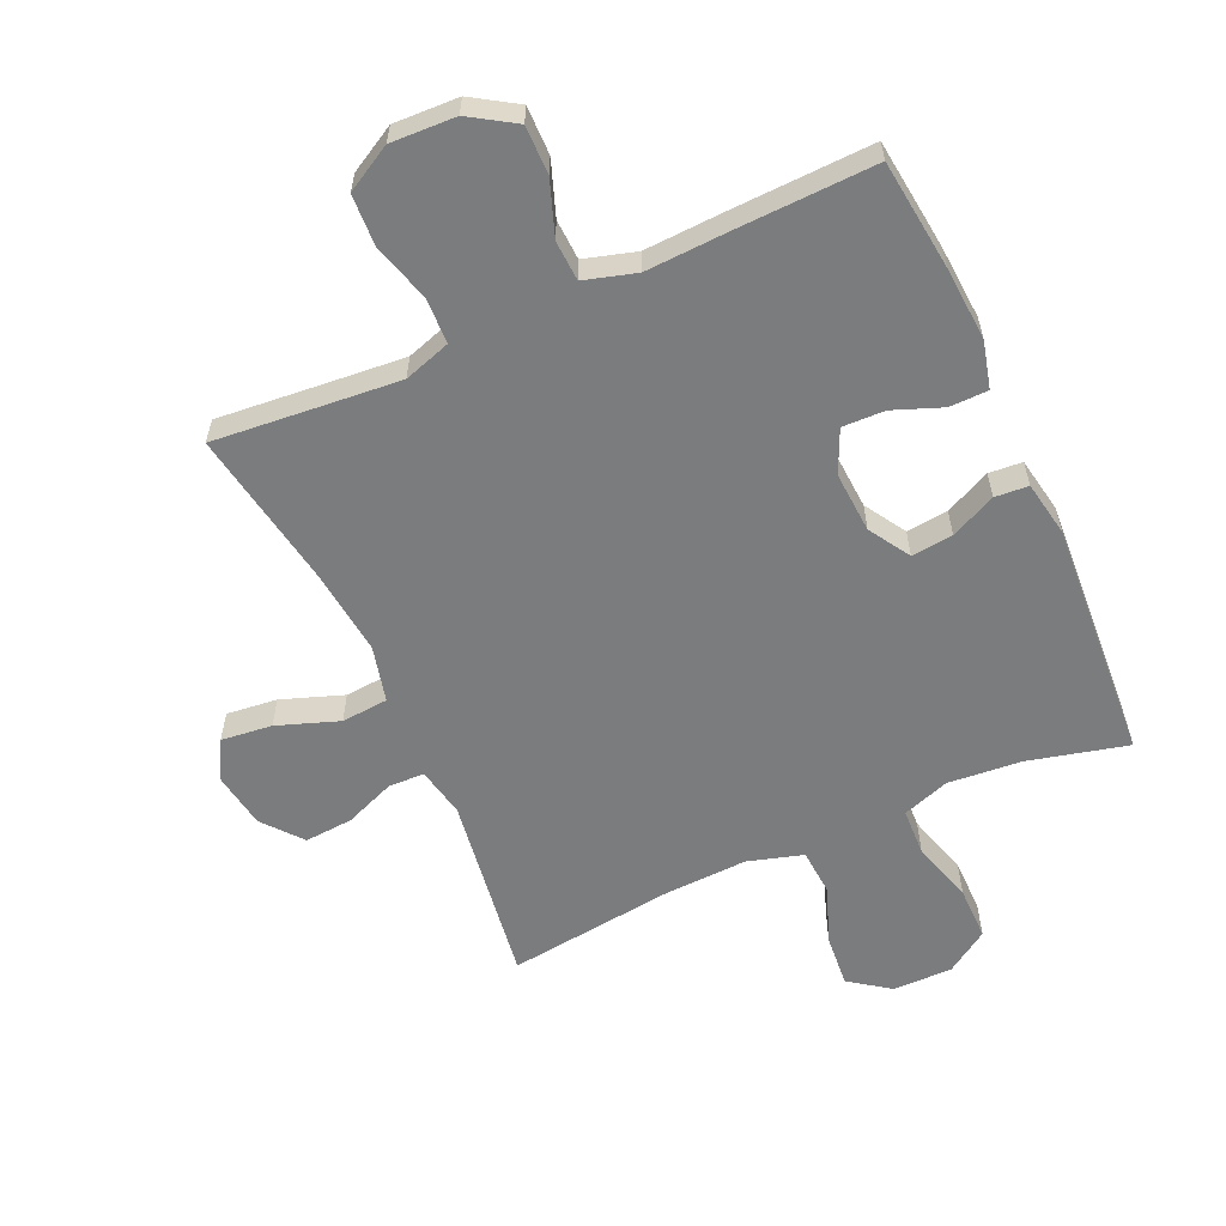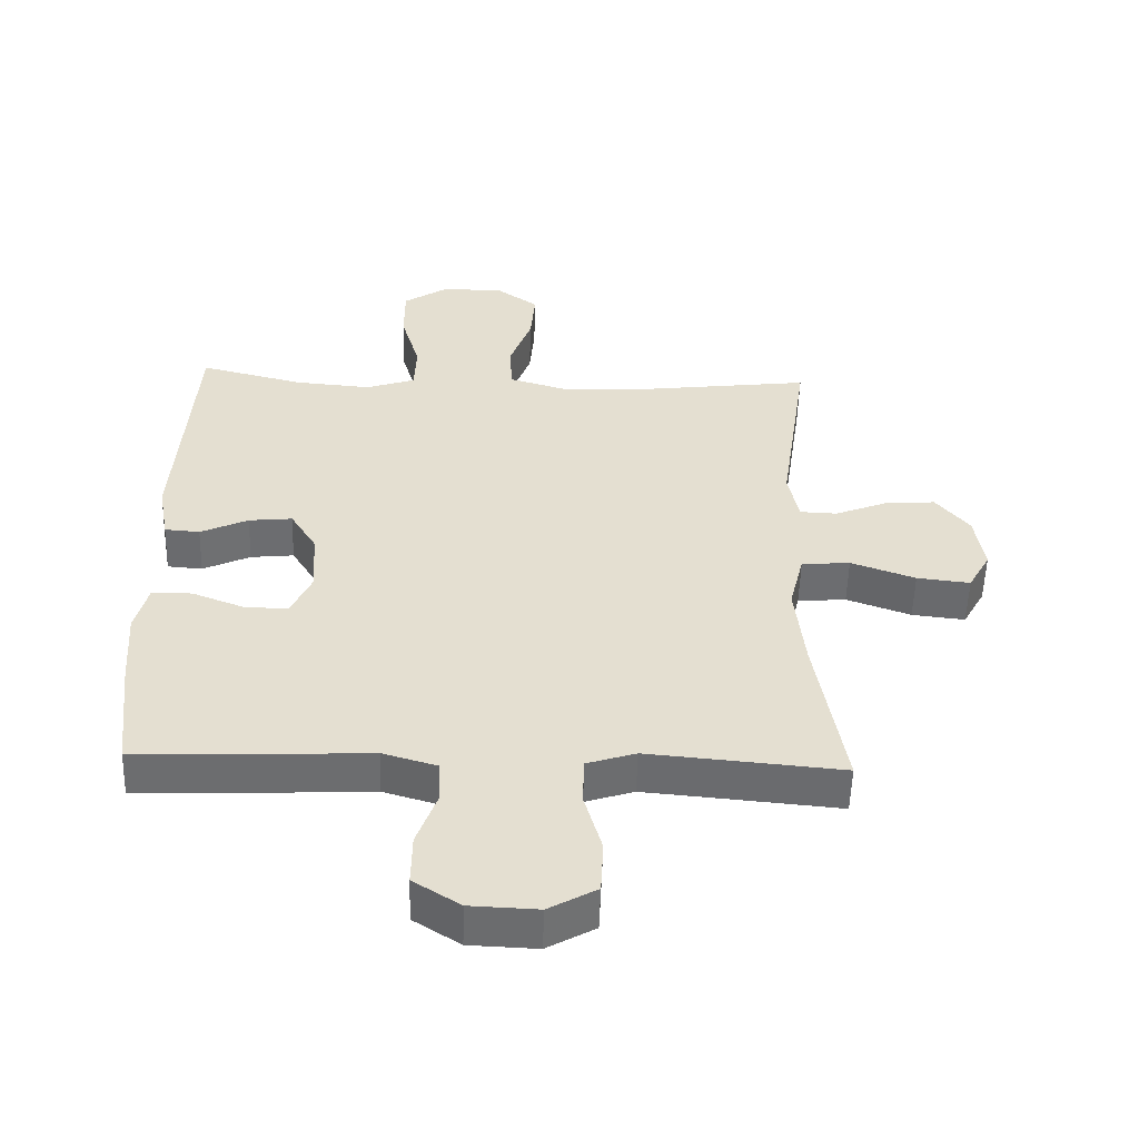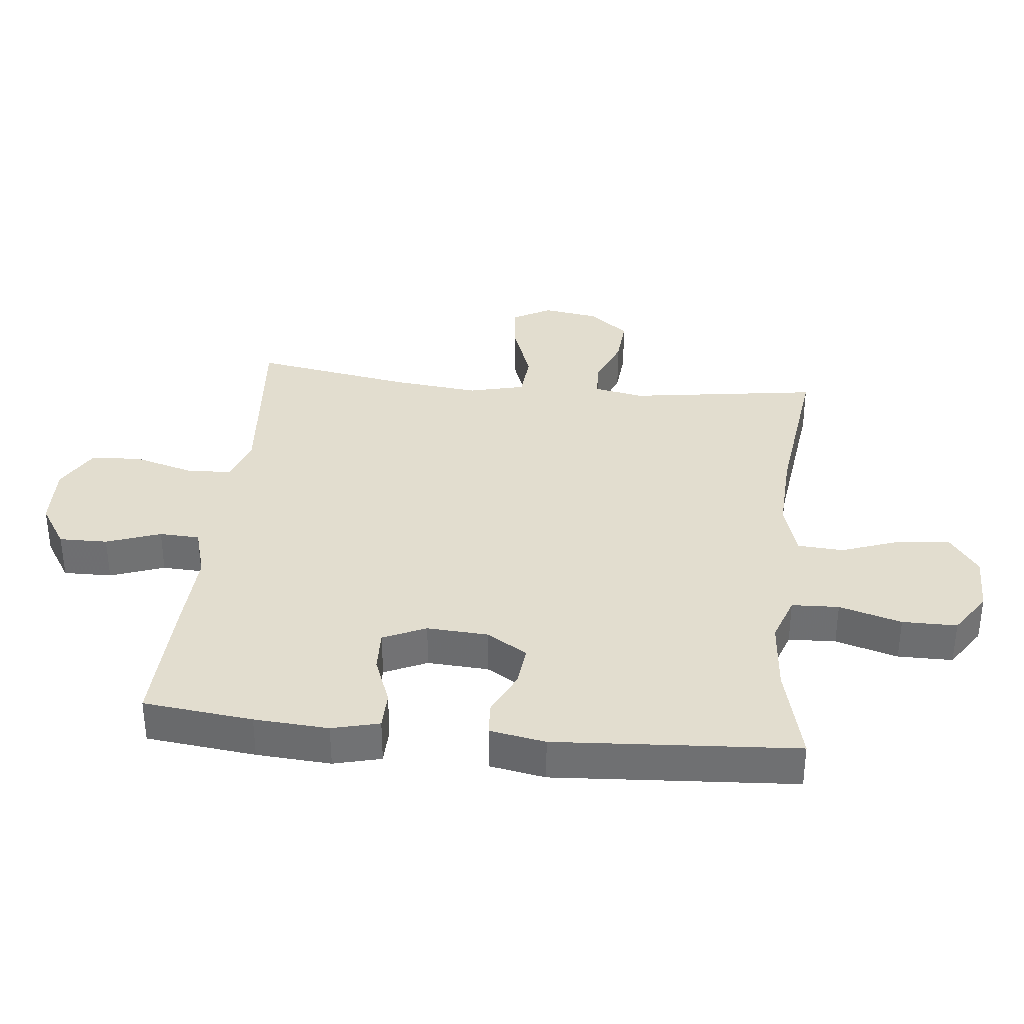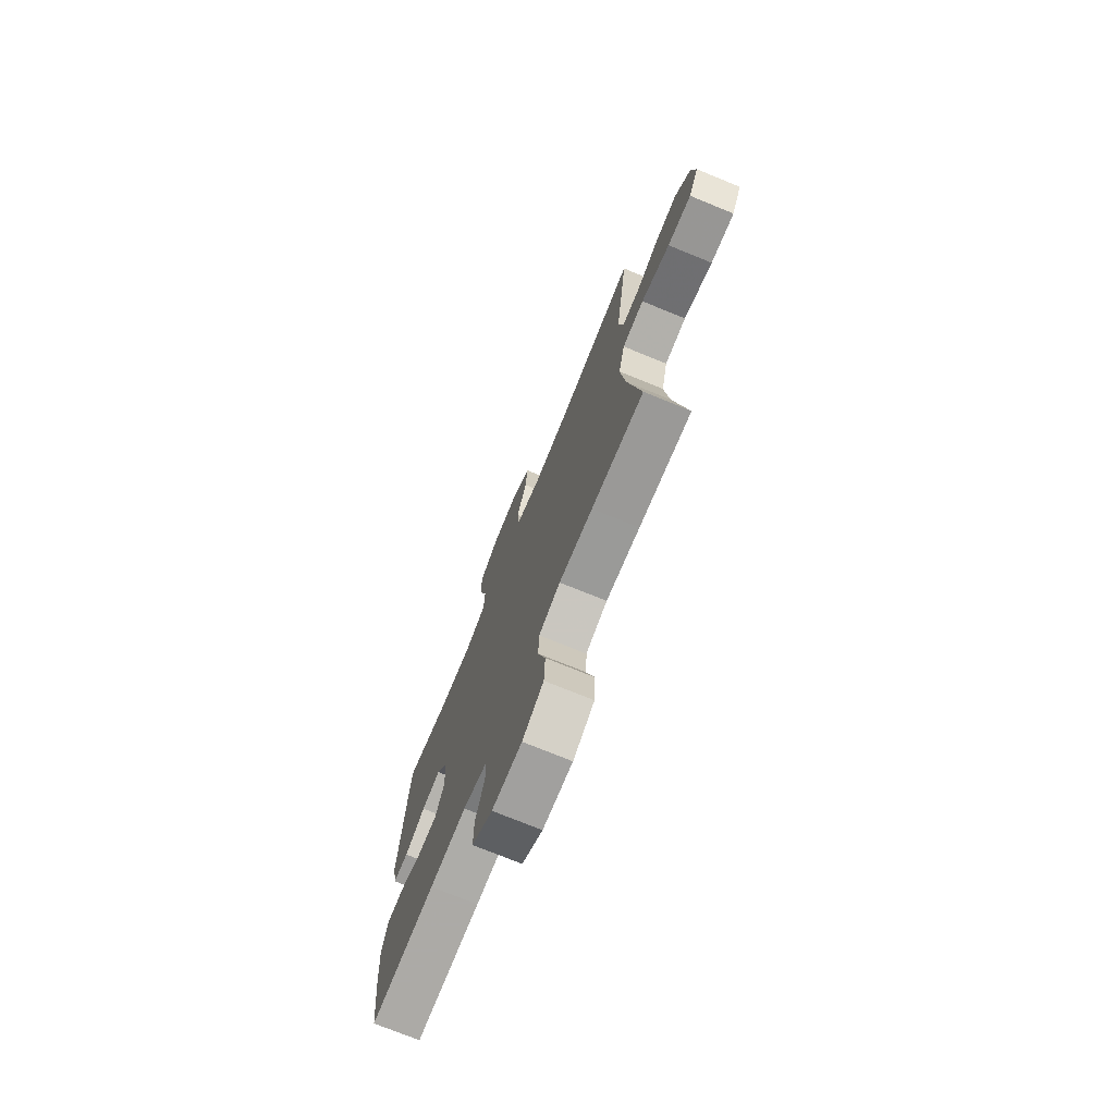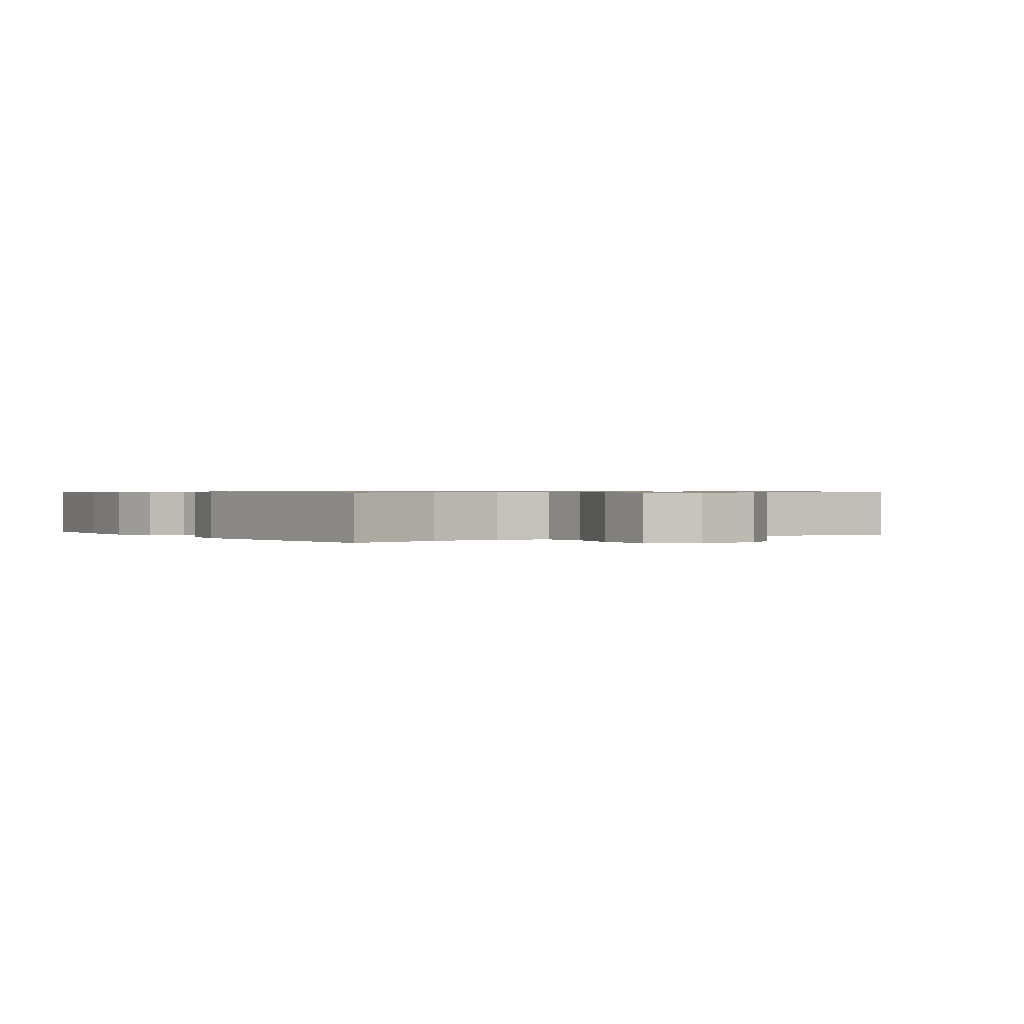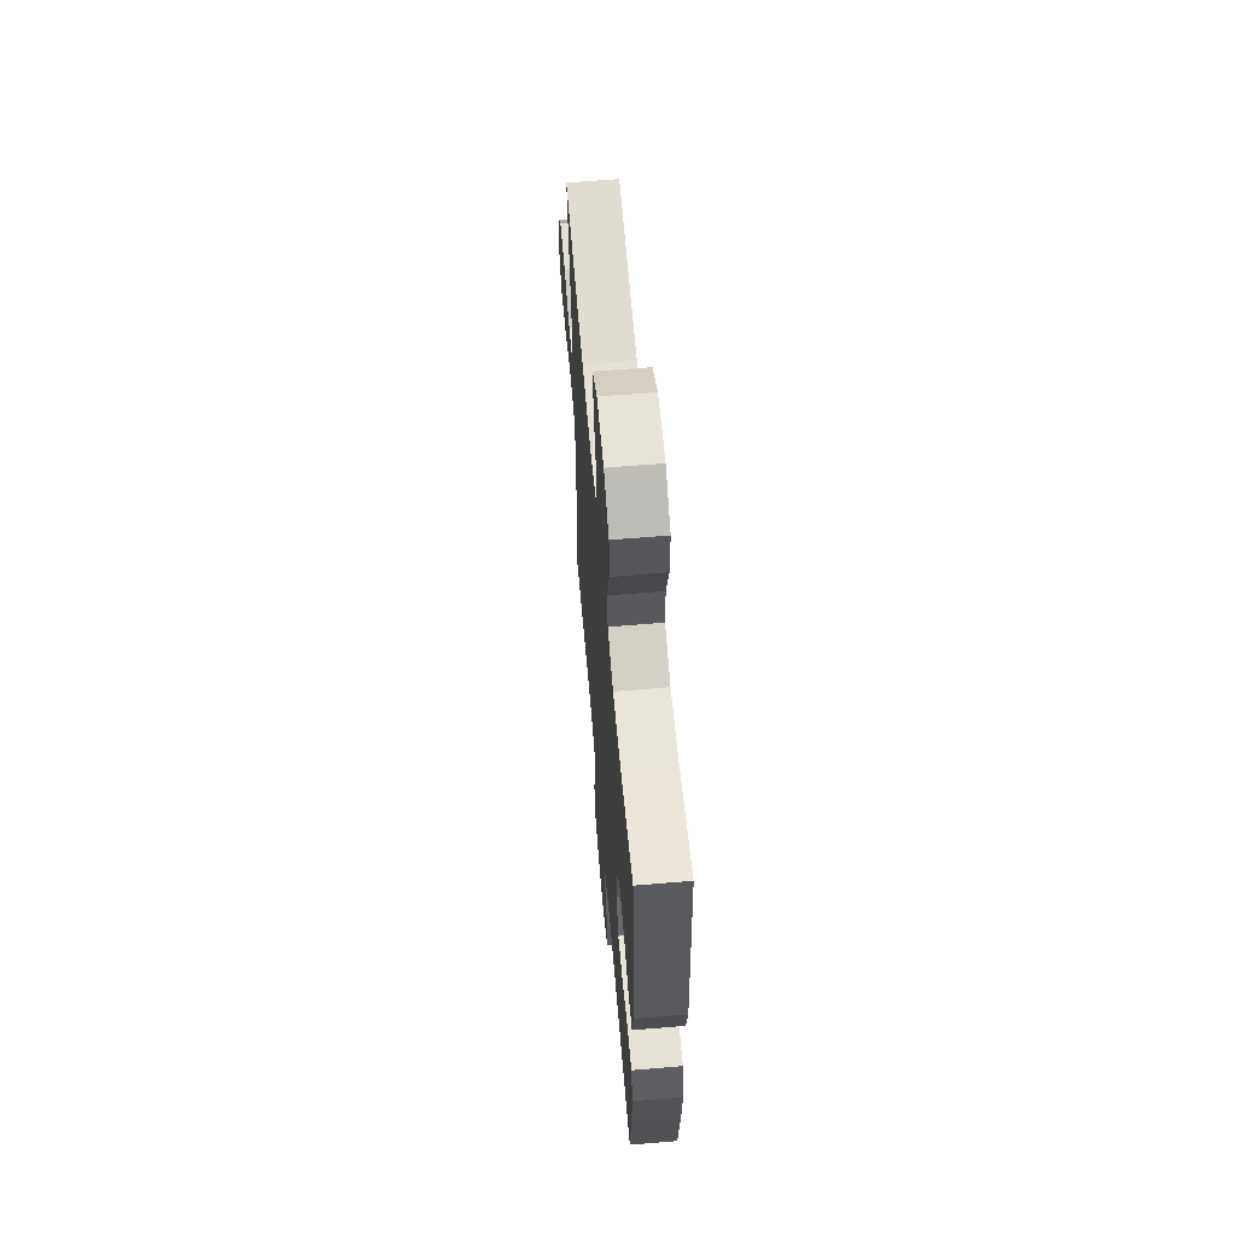
<metadata>
{"format":"obj","ext":"obj","renderer":"f3d","projection":"perspective","resolution":1024,"background":"white","views":[{"elev":-58.7,"azim":-155.7,"up":"+Y"},{"elev":-53.8,"azim":-1.7,"up":"+Z"},{"elev":34.9,"azim":-84.0,"up":"+Y"},{"elev":-74.0,"azim":67.8,"up":"+Z"},{"elev":0.6,"azim":-34.5,"up":"+Y"},{"elev":62.2,"azim":-94.9,"up":"+Z"}]}
</metadata>
<code>
v 0.5 0.07 0.5
v 0.456 0.07 0.197
v 0.472 0.07 0.118
v 0.529 0.07 0.116
v 0.609 0.07 0.148
v 0.686 0.07 0.154
v 0.737 0.07 0.092
v 0.751 0.07 0.002
v 0.717 0.07 -0.059
v 0.636 0.07 -0.05
v 0.538 0.07 -0.015
v 0.464 0.07 -0.021
v 0.442 0.07 -0.11
v 0.457 0.07 -0.247
v 0.5 0.07 -0.5
v 0.321 0.07 -0.484
v 0.205 0.07 -0.474
v 0.131 0.07 -0.498
v 0.128 0.07 -0.57
v 0.155 0.07 -0.664
v 0.151 0.07 -0.745
v 0.078 0.07 -0.786
v -0.025 0.07 -0.782
v -0.096 0.07 -0.737
v -0.095 0.07 -0.66
v -0.064 0.07 -0.574
v -0.067 0.07 -0.51
v -0.149 0.07 -0.486
v -0.275 0.07 -0.492
v -0.5 0.07 -0.5
v -0.52 0.07 -0.326
v -0.528 0.07 -0.208
v -0.509 0.07 -0.133
v -0.448 0.07 -0.132
v -0.37 0.07 -0.162
v -0.303 0.07 -0.164
v -0.272 0.07 -0.096
v -0.278 0.07 0.001
v -0.318 0.07 0.066
v -0.384 0.07 0.059
v -0.456 0.07 0.025
v -0.509 0.07 0.029
v -0.525 0.07 0.117
v -0.5 0.07 0.5
v -0.343 0.07 0.461
v -0.226 0.07 0.451
v -0.151 0.07 0.477
v -0.148 0.07 0.552
v -0.177 0.07 0.651
v -0.177 0.07 0.738
v -0.109 0.07 0.783
v -0.014 0.07 0.783
v 0.05 0.07 0.737
v 0.043 0.07 0.654
v 0.009 0.07 0.56
v 0.014 0.07 0.487
v 0.102 0.07 0.461
v 0.236 0.07 0.467
v 0.5 0 0.5
v 0.456 0 0.197
v 0.472 0 0.118
v 0.529 0 0.116
v 0.609 0 0.148
v 0.686 0 0.154
v 0.737 0 0.092
v 0.751 0 0.002
v 0.717 0 -0.059
v 0.636 0 -0.05
v 0.538 0 -0.015
v 0.464 0 -0.021
v 0.442 0 -0.11
v 0.457 0 -0.247
v 0.5 0 -0.5
v 0.321 0 -0.484
v 0.205 0 -0.474
v 0.131 0 -0.498
v 0.128 0 -0.57
v 0.155 0 -0.664
v 0.151 0 -0.745
v 0.078 0 -0.786
v -0.025 0 -0.782
v -0.096 0 -0.737
v -0.095 0 -0.66
v -0.064 0 -0.574
v -0.067 0 -0.51
v -0.149 0 -0.486
v -0.275 0 -0.492
v -0.5 0 -0.5
v -0.52 0 -0.326
v -0.528 0 -0.208
v -0.509 0 -0.133
v -0.448 0 -0.132
v -0.37 0 -0.162
v -0.303 0 -0.164
v -0.272 0 -0.096
v -0.278 0 0.001
v -0.318 0 0.066
v -0.384 0 0.059
v -0.456 0 0.025
v -0.509 0 0.029
v -0.525 0 0.117
v -0.5 0 0.5
v -0.343 0 0.461
v -0.226 0 0.451
v -0.151 0 0.477
v -0.148 0 0.552
v -0.177 0 0.651
v -0.177 0 0.738
v -0.109 0 0.783
v -0.014 0 0.783
v 0.05 0 0.737
v 0.043 0 0.654
v 0.009 0 0.56
v 0.014 0 0.487
v 0.102 0 0.461
v 0.236 0 0.467
f 53 54 55
f 52 53 55
f 51 52 55
f 50 51 55
f 49 50 55
f 48 49 55
f 47 48 55 56
f 46 47 56 57
f 43 44 45
f 42 43 45
f 41 42 45
f 40 41 45
f 39 40 45 46
f 38 39 46 57
f 33 34 35
f 32 33 35
f 31 32 35
f 30 31 35
f 29 30 35
f 28 29 35
f 27 28 35 36
f 24 25 26
f 23 24 26
f 22 23 26
f 21 22 26
f 20 21 26
f 19 20 26
f 18 19 26 27
f 27 36 37
f 18 27 37
f 17 18 37
f 14 15 16
f 38 57 58
f 37 38 58
f 17 37 58
f 16 17 58
f 14 16 58
f 13 14 58
f 9 10 11
f 8 9 11
f 7 8 11
f 6 7 11
f 5 6 11
f 4 5 11
f 58 1 2
f 58 2 3
f 13 58 3
f 12 13 3
f 3 4 11 12
f 113 112 111
f 113 111 110
f 113 110 109
f 113 109 108
f 113 108 107
f 113 107 106
f 114 113 106 105
f 115 114 105 104
f 103 102 101
f 103 101 100
f 103 100 99
f 103 99 98
f 104 103 98 97
f 115 104 97 96
f 93 92 91
f 93 91 90
f 93 90 89
f 93 89 88
f 93 88 87
f 93 87 86
f 94 93 86 85
f 84 83 82
f 84 82 81
f 84 81 80
f 84 80 79
f 84 79 78
f 84 78 77
f 85 84 77 76
f 95 94 85
f 95 85 76
f 95 76 75
f 74 73 72
f 116 115 96
f 116 96 95
f 116 95 75
f 116 75 74
f 116 74 72
f 116 72 71
f 69 68 67
f 69 67 66
f 69 66 65
f 69 65 64
f 69 64 63
f 69 63 62
f 60 59 116
f 61 60 116
f 61 116 71
f 61 71 70
f 70 69 62 61
f 1 59 60 2
f 2 60 61 3
f 3 61 62 4
f 4 62 63 5
f 5 63 64 6
f 6 64 65 7
f 7 65 66 8
f 8 66 67 9
f 9 67 68 10
f 10 68 69 11
f 11 69 70 12
f 12 70 71 13
f 13 71 72 14
f 14 72 73 15
f 15 73 74 16
f 16 74 75 17
f 17 75 76 18
f 18 76 77 19
f 19 77 78 20
f 20 78 79 21
f 21 79 80 22
f 22 80 81 23
f 23 81 82 24
f 24 82 83 25
f 25 83 84 26
f 26 84 85 27
f 27 85 86 28
f 28 86 87 29
f 29 87 88 30
f 30 88 89 31
f 31 89 90 32
f 32 90 91 33
f 33 91 92 34
f 34 92 93 35
f 35 93 94 36
f 36 94 95 37
f 37 95 96 38
f 38 96 97 39
f 39 97 98 40
f 40 98 99 41
f 41 99 100 42
f 42 100 101 43
f 43 101 102 44
f 44 102 103 45
f 45 103 104 46
f 46 104 105 47
f 47 105 106 48
f 48 106 107 49
f 49 107 108 50
f 50 108 109 51
f 51 109 110 52
f 52 110 111 53
f 53 111 112 54
f 54 112 113 55
f 55 113 114 56
f 56 114 115 57
f 57 115 116 58
f 58 116 59 1

</code>
